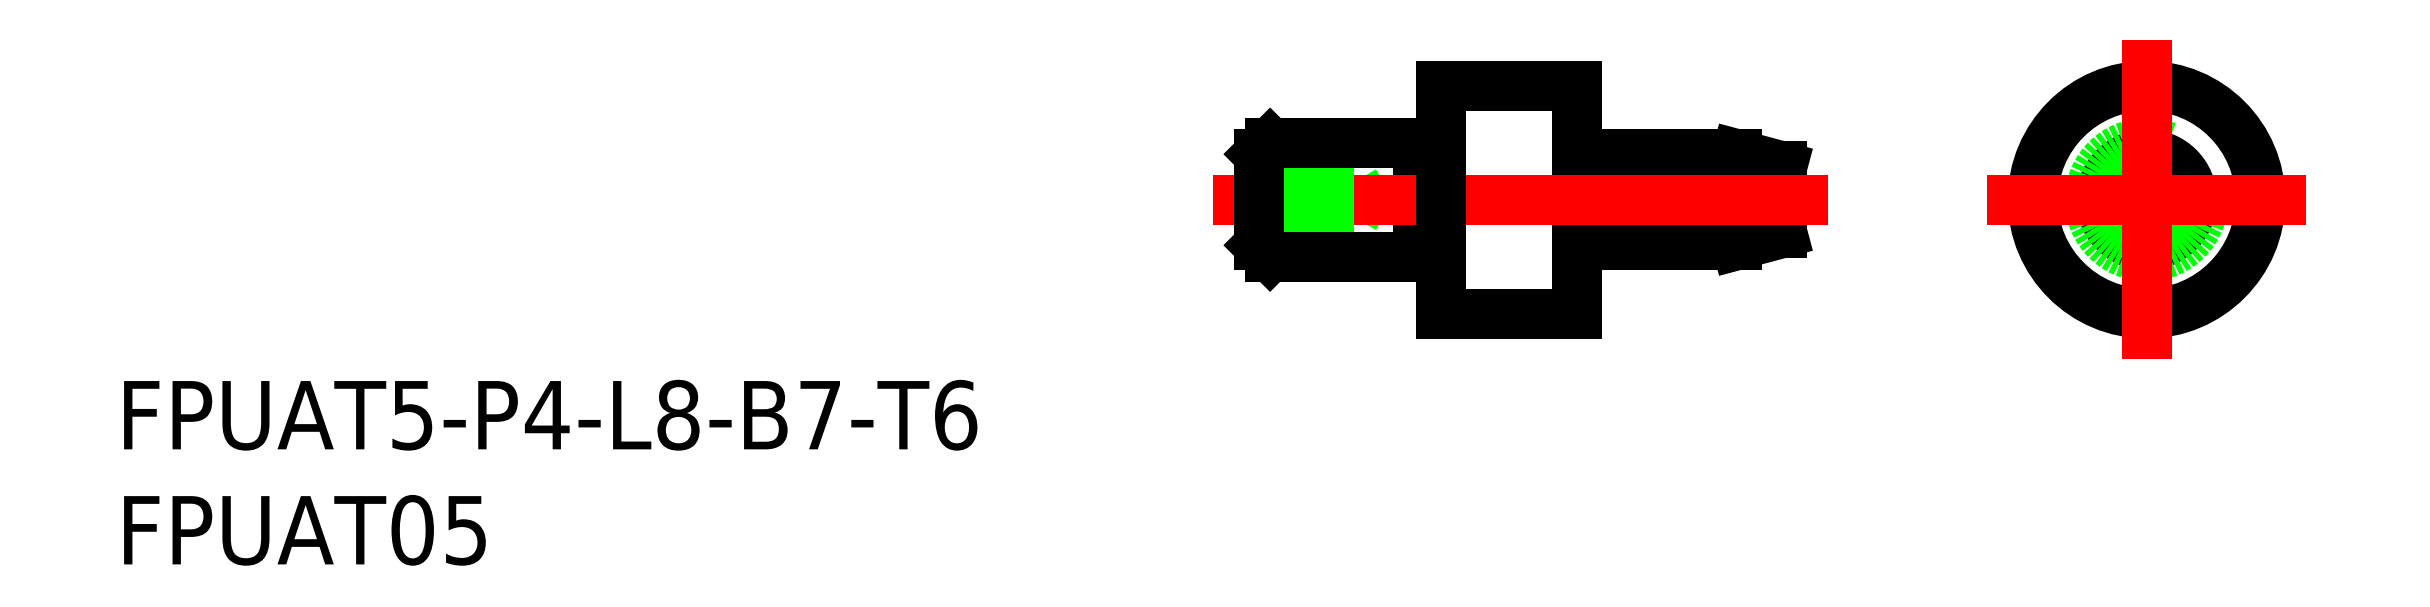
<metadata>
{"format":"dxf","ext":"dxf","renderer":"ezdxf+matplotlib","layout":"modelspace","background":"white","min_lineweight":24,"dpi":150}
</metadata>
<code>
0
SECTION
2
ENTITIES
0
TEXT
8
0
10
-89.2
20
-10.97
30
0
40
3
1
FPUAT5-P4-L8-B7-T6
0
TEXT
8
0
10
-89.2
20
-16.02
30
0
40
3
1
FPUAT05
0
LINE
8
0
10
-16
20
-0.5
30
0
11
-16.87
21
0
31
0
0
LINE
8
0
10
-16
20
0.5
30
0
11
-16.87
21
0
31
0
0
CIRCLE
8
0
10
0
20
0
30
0
40
0.5
0
LINE
8
0
10
-34.8
20
0.7835
30
0
11
-34.35
21
0
31
0
0
LINE
8
0
10
-36
20
1
30
0
11
-35.63
21
0.7835
31
0
0
LINE
8
0
10
-34.8
20
-0.7835
30
0
11
-34.35
21
0
31
0
0
LINE
8
0
10
-34.8
20
0.7835
30
0
11
-34.8
21
-0.7835
31
0
0
LINE
8
0
10
-18
20
2
30
0
11
-16
21
1.464
31
0
0
LINE
8
0
10
-18
20
-2
30
0
11
-16
21
-1.464
31
0
0
CIRCLE
8
0
10
0
20
0
30
0
40
2
0
CIRCLE
8
0
10
0
20
0
30
0
40
5
0
LINE
8
0
10
-31
20
5
30
0
11
-25
21
5
31
0
0
LINE
8
0
10
-31
20
-5
30
0
11
-25
21
-5
31
0
0
LINE
8
0
10
-25
20
5
30
0
11
-25
21
-5
31
0
0
ARC
8
0
10
-24.9
20
-1.6
30
0
40
0.1
50
90
51
180
0
ARC
8
0
10
-24.1
20
-1.6
30
0
40
0.1
50
0
51
90
0
ARC
8
0
10
-24.9
20
1.6
30
0
40
0.1
50
180
51
270
0
ARC
8
0
10
-24.1
20
1.6
30
0
40
0.1
50
270
51
0
0
LINE
8
0
10
-18
20
1.83
30
0
11
-18
21
2
31
0
0
CIRCLE
8
0
10
0
20
0
30
0
40
1.464
0
LINE
8
0
10
-24.9
20
1.5
30
0
11
-24.1
21
1.5
31
0
0
LINE
8
0
10
-24.9
20
-1.5
30
0
11
-24.1
21
-1.5
31
0
0
LINE
8
0
10
-24
20
2
30
0
11
-18
21
2
31
0
0
LINE
8
0
10
-24
20
-2
30
0
11
-18
21
-2
31
0
0
CIRCLE
8
0
10
0
20
0
30
0
40
2.5
0
LINE
8
0
10
-24
20
-2
30
0
11
-24
21
2
31
0
0
LINE
8
0
10
-16
20
-1.464
30
0
11
-16
21
1.464
31
0
0
LINE
8
0
10
-18
20
-2
30
0
11
-18
21
2
31
0
0
ARC
8
0
10
-31.9
20
-2.1
30
0
40
0.1
50
90
51
180
0
ARC
8
0
10
-31.1
20
-2.1
30
0
40
0.1
50
0
51
90
0
ARC
8
0
10
-31.9
20
2.1
30
0
40
0.1
50
180
51
270
0
ARC
8
0
10
-31.1
20
2.1
30
0
40
0.1
50
270
51
0
0
LINE
8
0
10
-31.9
20
2
30
0
11
-31.1
21
2
31
0
0
LINE
8
0
10
-31.9
20
-2
30
0
11
-31.1
21
-2
31
0
0
LINE
8
0
10
-32
20
2.5
30
0
11
-32
21
-2.5
31
0
0
LINE
8
CENTER
10
-41
20
0
30
0
11
-14
21
0
31
0
0
LINE
8
CENTER
10
-7
20
0
30
0
11
7
21
0
31
0
0
LINE
8
0
10
-38.5
20
2.5
30
0
11
-38.5
21
-2.5
31
0
0
LINE
8
0
10
-39
20
-2
30
0
11
-38.5
21
-2.5
31
0
0
LINE
8
0
10
-39
20
2
30
0
11
-38.5
21
2.5
31
0
0
LINE
8
0
10
-36
20
-1
30
0
11
-35.63
21
-0.7835
31
0
0
LINE
8
0
10
-36
20
1
30
0
11
-36
21
-1
31
0
0
LINE
8
0
10
-39
20
0.7835
30
0
11
-34.8
21
0.7835
31
0
0
LINE
8
0
10
-39
20
-0.7835
30
0
11
-34.8
21
-0.7835
31
0
0
LINE
8
0
10
-39
20
1
30
0
11
-36
21
1
31
0
0
LINE
8
0
10
-39
20
-1
30
0
11
-36
21
-1
31
0
0
LINE
8
CENTER
10
0
20
7
30
0
11
0
21
-7
31
0
0
LINE
8
0
10
-31
20
5
30
0
11
-31
21
-5
31
0
0
LINE
8
0
10
-39
20
2
30
0
11
-39
21
-2
31
0
0
LINE
8
0
10
-38.5
20
2.5
30
0
11
-32
21
2.5
31
0
0
LINE
8
0
10
-38.5
20
-2.5
30
0
11
-32
21
-2.5
31
0
0
VIEWPORT
8
0
10
133.3
20
101.6
30
0
40
295.6
41
241.6
68
     1
69
     1
0
VIEWPORT
8
0
10
133.3
20
101.6
30
0
40
213.4
41
162.6
68
     2
69
     2
0
ENDSEC
0
EOF

</code>
